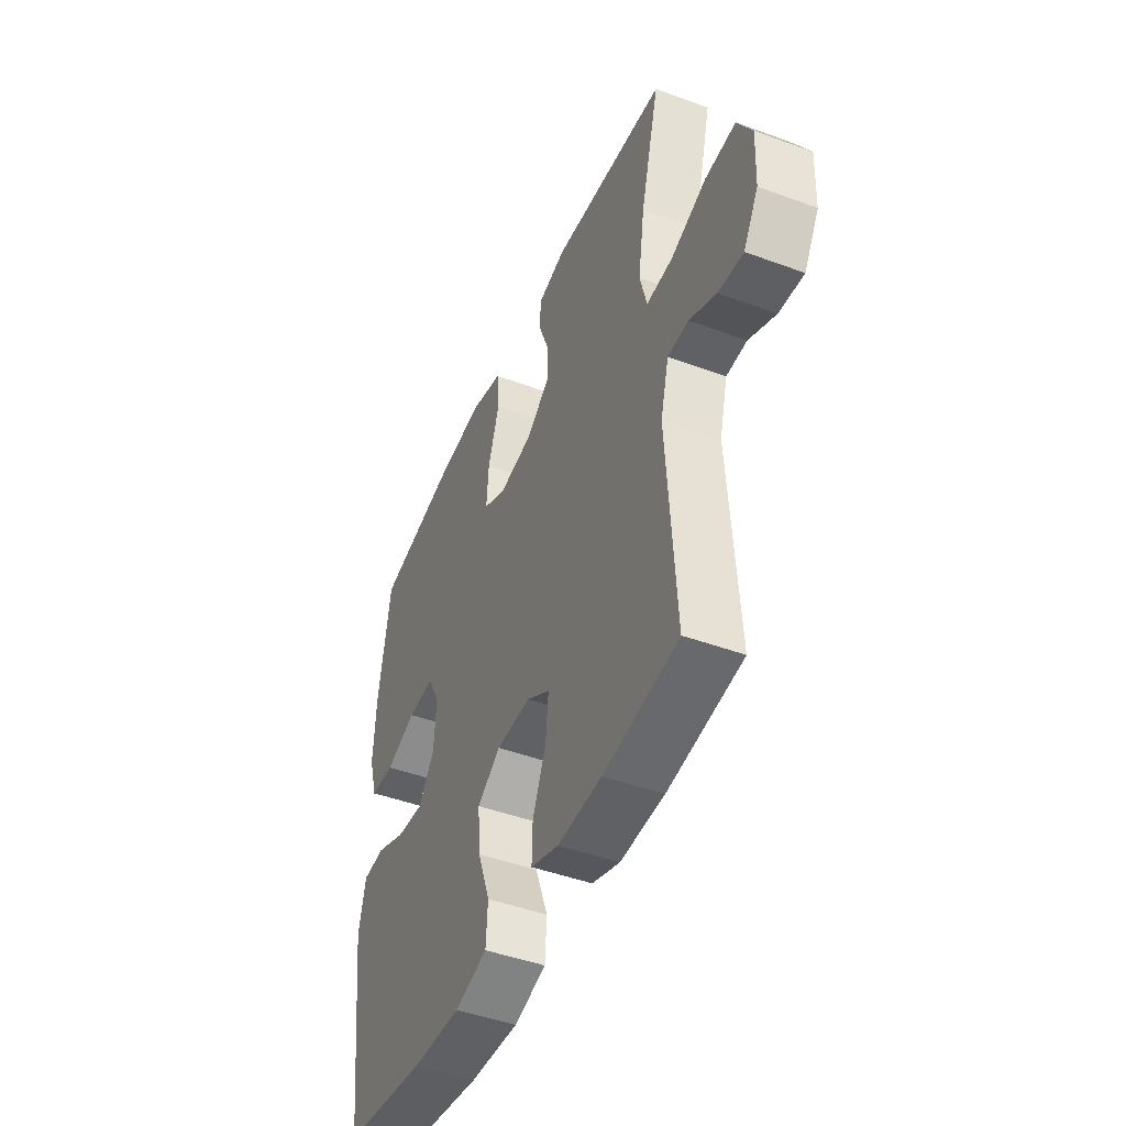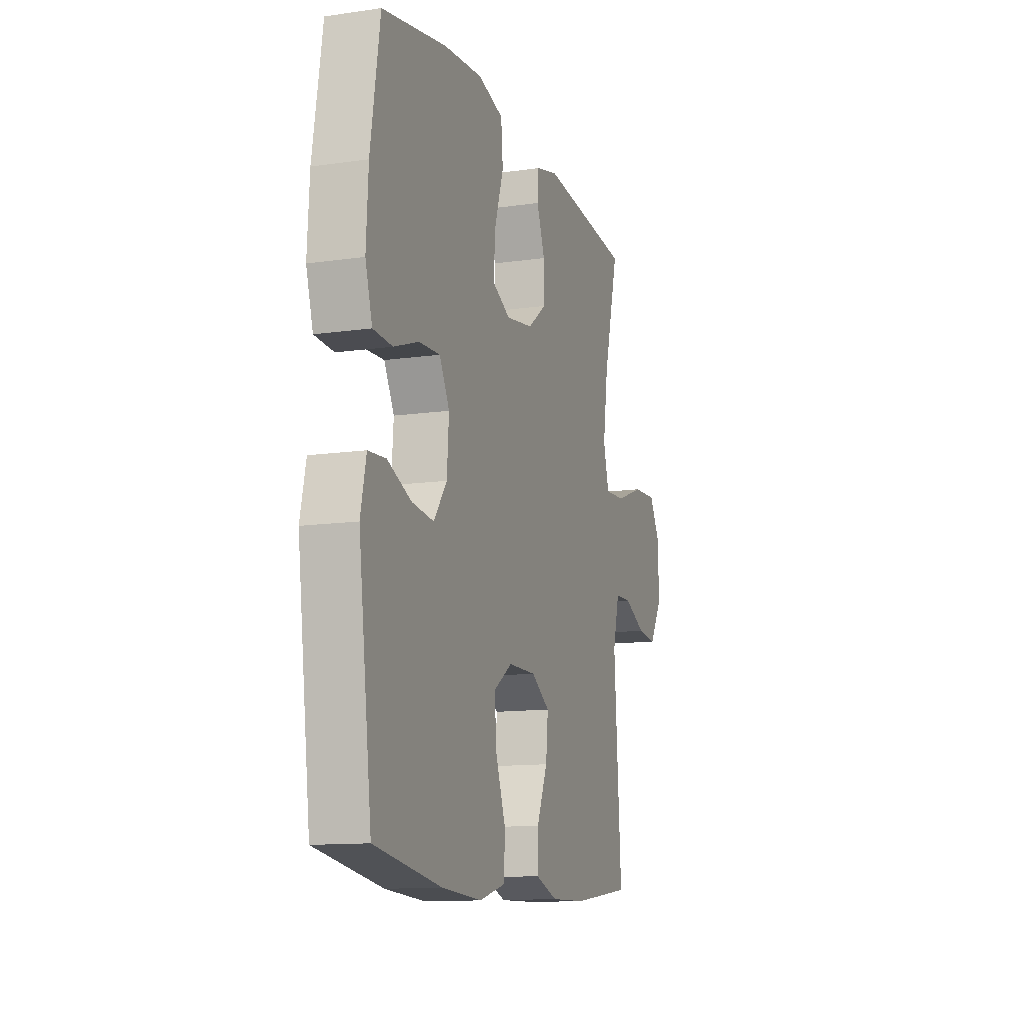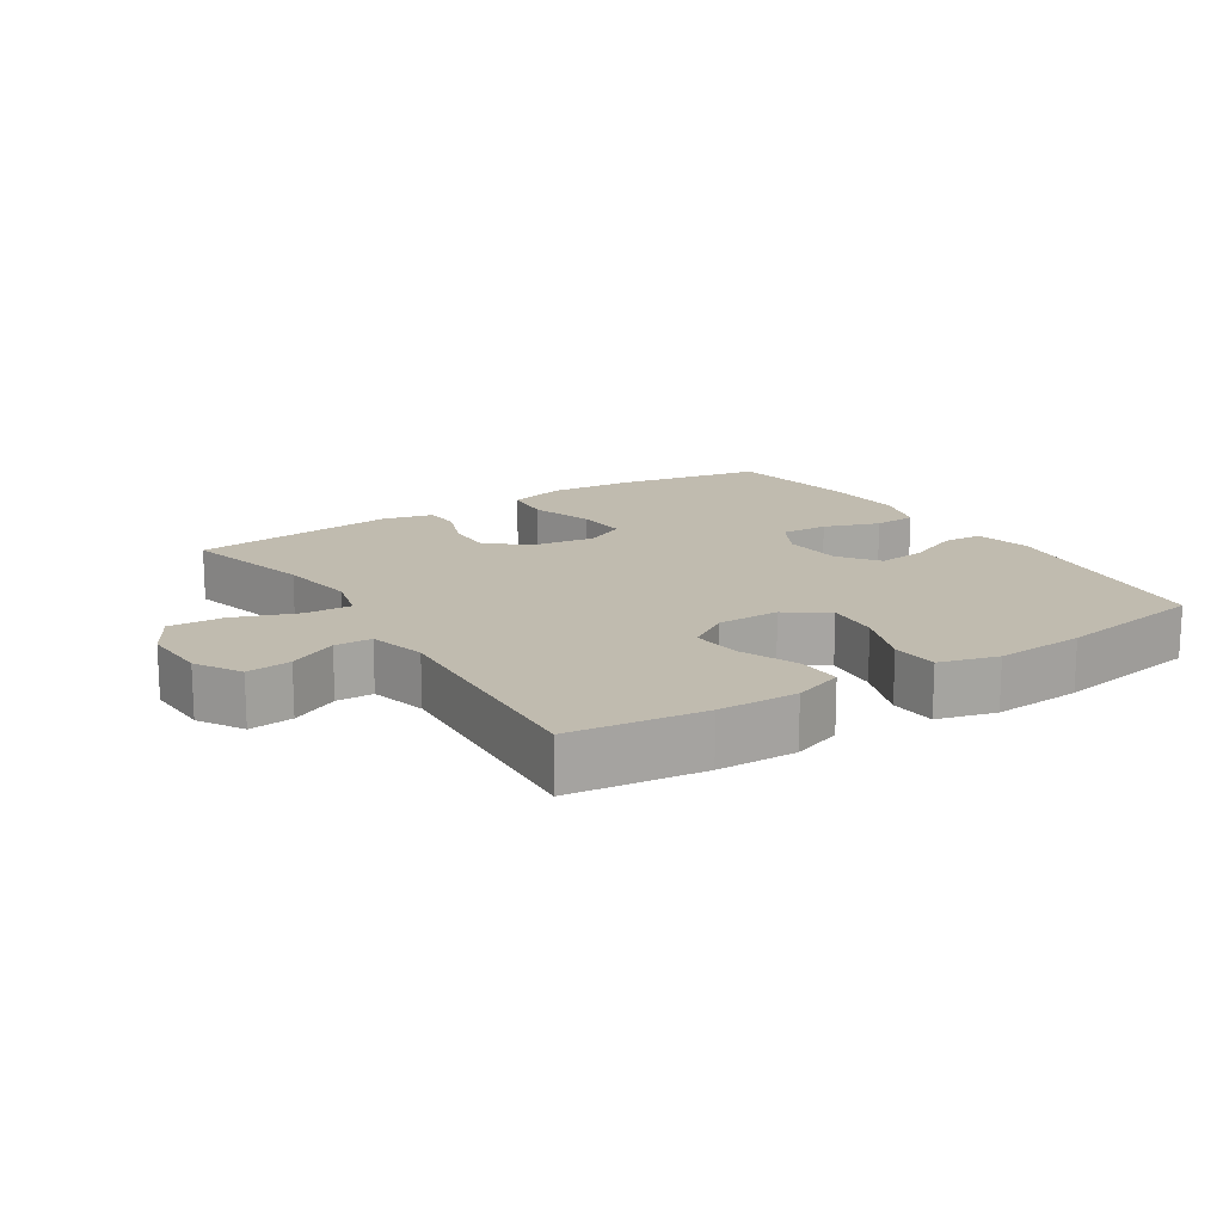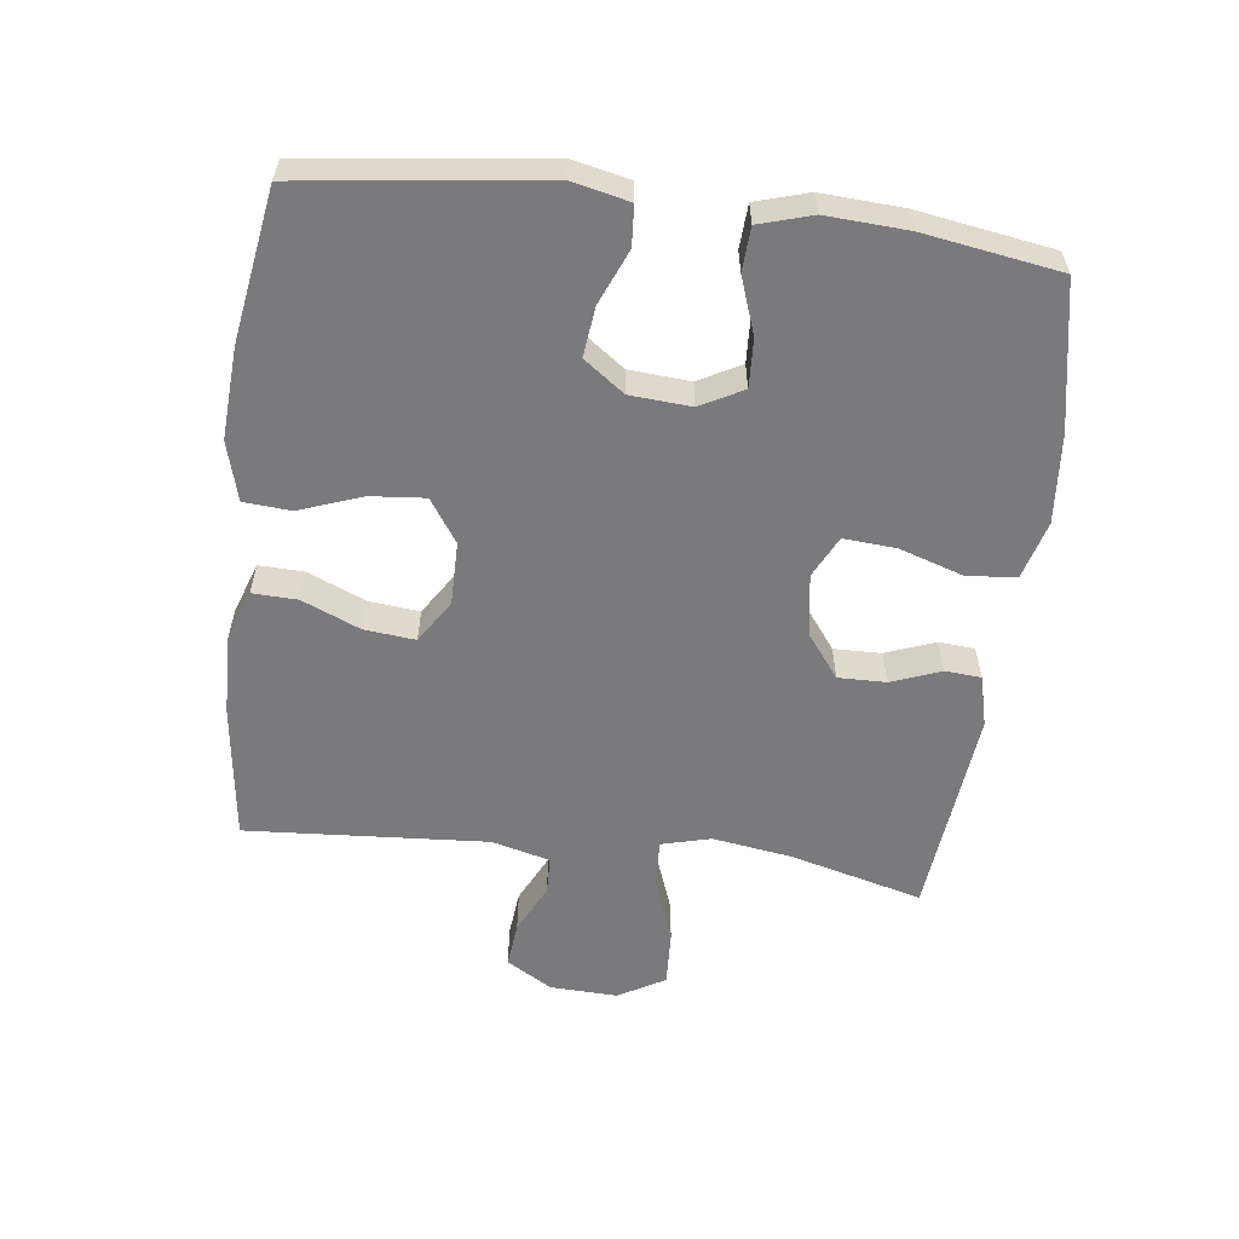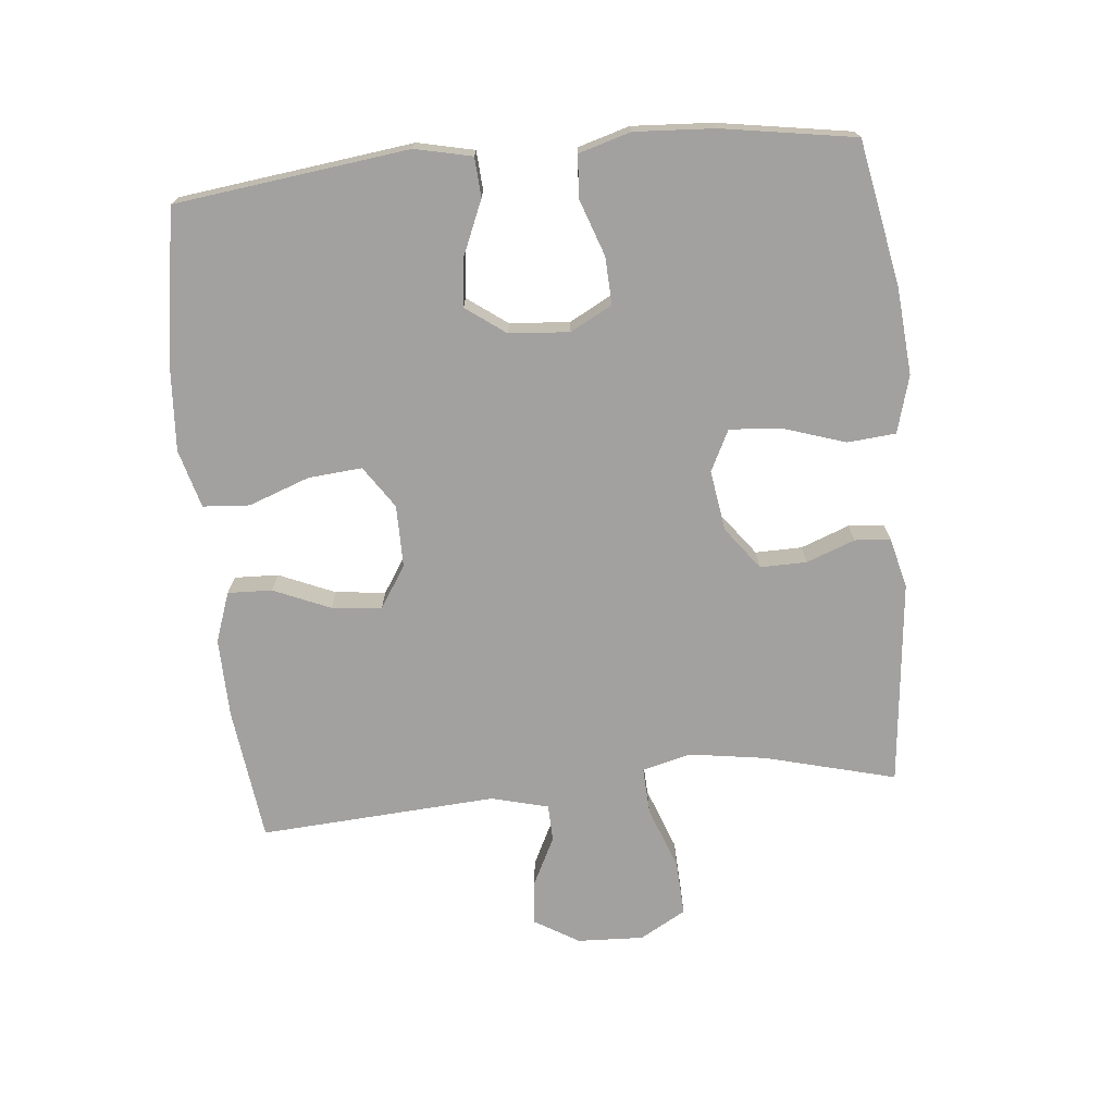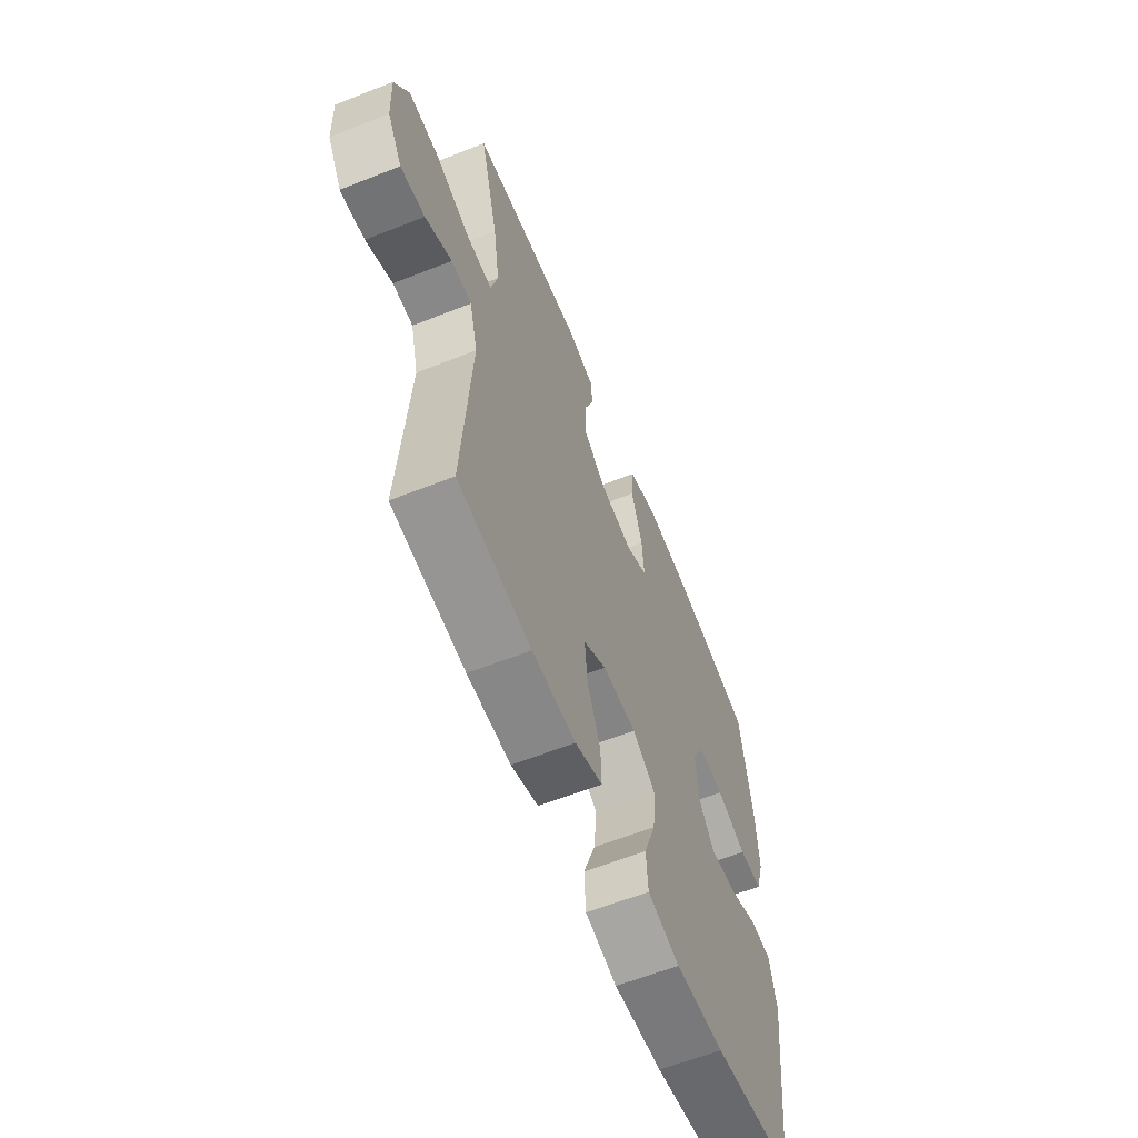
<metadata>
{"format":"obj","ext":"obj","renderer":"f3d","projection":"perspective","resolution":1024,"background":"white","views":[{"elev":-45.9,"azim":67.1,"up":"+Z"},{"elev":-12.3,"azim":-71.2,"up":"+Z"},{"elev":15.9,"azim":147.3,"up":"+Y"},{"elev":-58.2,"azim":-97.1,"up":"+Y"},{"elev":-72.3,"azim":-84.5,"up":"+Y"},{"elev":-61.1,"azim":112.0,"up":"+Z"}]}
</metadata>
<code>
o path2806
v 0.4546 0.0375 -0.1359
v 0.4772 0.0375 -0.04829
v 0.5342 0.0375 -0.0465
v 0.6086 0.0375 -0.08329
v 0.6768 0.0375 -0.09034
v 0.7179 0.0375 -0.02152
v 0.722 0.0375 0.08057
v 0.6818 0.0375 0.1511
v 0.5978 0.0375 0.1469
v 0.5006 0.0375 0.1108
v 0.4286 0.0375 0.1073
v 0.4093 0.0375 0.1813
v 0.4268 0.0375 0.3
v 0.479 0.0375 0.5011
v 0.1626 0.0375 0.5334
v 0.08548 0.0375 0.514
v 0.08145 0.0375 0.4593
v 0.1096 0.0375 0.3848
v 0.1109 0.0375 0.3129
v 0.04559 0.0375 0.2635
v -0.04751 0.0375 0.2493
v -0.1102 0.0375 0.2806
v -0.1044 0.0375 0.3597
v -0.07319 0.0375 0.4559
v -0.0798 0.0375 0.5304
v -0.1677 0.0375 0.555
v -0.3009 0.0375 0.5437
v -0.5229 0.0375 0.5011
v -0.5554 0.0375 0.296
v -0.5624 0.0375 0.1734
v -0.5388 0.0375 0.09355
v -0.4728 0.0375 0.08969
v -0.3875 0.0375 0.1198
v -0.3147 0.0375 0.1232
v -0.2804 0.0375 0.05899
v -0.2871 0.0375 -0.03333
v -0.3317 0.0375 -0.09443
v -0.4069 0.0375 -0.08563
v -0.4888 0.0375 -0.05092
v -0.5494 0.0375 -0.05501
v -0.5686 0.0375 -0.1424
v -0.5229 0.0375 -0.5006
v -0.2936 0.0375 -0.5376
v -0.1563 0.0375 -0.5462
v -0.0666 0.0375 -0.5214
v -0.06166 0.0375 -0.4499
v -0.09595 0.0375 -0.356
v -0.1033 0.0375 -0.2733
v -0.03886 0.0375 -0.2296
v 0.05663 0.0375 -0.2293
v 0.121 0.0375 -0.2707
v 0.1133 0.0375 -0.3476
v 0.07625 0.0375 -0.4351
v 0.07395 0.0375 -0.5031
v 0.1508 0.0375 -0.5301
v 0.2728 0.0375 -0.5271
v 0.479 0.0375 -0.5006
v 0.4546 -0.0375 -0.1359
v 0.4772 -0.0375 -0.04829
v 0.5342 -0.0375 -0.0465
v 0.6086 -0.0375 -0.08329
v 0.6768 -0.0375 -0.09034
v 0.7179 -0.0375 -0.02152
v 0.722 -0.0375 0.08057
v 0.6818 -0.0375 0.1511
v 0.5978 -0.0375 0.1469
v 0.5006 -0.0375 0.1108
v 0.4286 -0.0375 0.1073
v 0.4093 -0.0375 0.1813
v 0.4268 -0.0375 0.3
v 0.479 -0.0375 0.5011
v 0.1626 -0.0375 0.5334
v 0.08548 -0.0375 0.514
v 0.08145 -0.0375 0.4593
v 0.1096 -0.0375 0.3848
v 0.1109 -0.0375 0.3129
v 0.04559 -0.0375 0.2635
v -0.04751 -0.0375 0.2493
v -0.1102 -0.0375 0.2806
v -0.1044 -0.0375 0.3597
v -0.07319 -0.0375 0.4559
v -0.0798 -0.0375 0.5304
v -0.1677 -0.0375 0.555
v -0.3009 -0.0375 0.5437
v -0.5229 -0.0375 0.5011
v -0.5554 -0.0375 0.296
v -0.5624 -0.0375 0.1734
v -0.5388 -0.0375 0.09355
v -0.4728 -0.0375 0.08969
v -0.3875 -0.0375 0.1198
v -0.3147 -0.0375 0.1232
v -0.2804 -0.0375 0.05899
v -0.2871 -0.0375 -0.03333
v -0.3317 -0.0375 -0.09443
v -0.4069 -0.0375 -0.08563
v -0.4888 -0.0375 -0.05092
v -0.5494 -0.0375 -0.05501
v -0.5686 -0.0375 -0.1424
v -0.5229 -0.0375 -0.5006
v -0.2936 -0.0375 -0.5376
v -0.1563 -0.0375 -0.5462
v -0.0666 -0.0375 -0.5214
v -0.06166 -0.0375 -0.4499
v -0.09595 -0.0375 -0.356
v -0.1033 -0.0375 -0.2733
v -0.03886 -0.0375 -0.2296
v 0.05663 -0.0375 -0.2293
v 0.121 -0.0375 -0.2707
v 0.1133 -0.0375 -0.3476
v 0.07625 -0.0375 -0.4351
v 0.07395 -0.0375 -0.5031
v 0.1508 -0.0375 -0.5301
v 0.2728 -0.0375 -0.5271
v 0.479 -0.0375 -0.5006
v -0.0798 0.0375 0.5304
v -0.0798 0.0375 0.5304
v -0.1677 0.0375 0.555
v -0.3009 0.0375 0.5437
v 0.1626 0.0375 0.5334
v 0.08548 0.0375 0.514
v 0.08548 0.0375 0.514
v -0.07319 0.0375 0.4559
v 0.08145 0.0375 0.4593
v 0.479 0.0375 0.5011
v 0.479 0.0375 0.5011
v -0.5229 0.0375 0.5011
v -0.5229 0.0375 0.5011
v 0.1096 0.0375 0.3848
v -0.1044 0.0375 0.3597
v 0.4268 0.0375 0.3
v -0.5554 0.0375 0.296
v 0.1109 0.0375 0.3129
v -0.1102 0.0375 0.2806
v -0.1102 0.0375 0.2806
v 0.04559 0.0375 0.2635
v 0.4093 0.0375 0.1813
v -0.5624 0.0375 0.1734
v -0.04751 0.0375 0.2493
v 0.4286 0.0375 0.1073
v 0.4286 0.0375 0.1073
v -0.3875 0.0375 0.1198
v -0.3147 0.0375 0.1232
v -0.3147 0.0375 0.1232
v -0.5388 0.0375 0.09355
v -0.5388 0.0375 0.09355
v 0.722 0.0375 0.08057
v 0.6818 0.0375 0.1511
v 0.6818 0.0375 0.1511
v 0.5978 0.0375 0.1469
v 0.5006 0.0375 0.1108
v -0.2804 0.0375 0.05899
v -0.4728 0.0375 0.08969
v 0.7179 0.0375 -0.02152
v -0.2871 0.0375 -0.03333
v 0.6768 0.0375 -0.09034
v 0.6768 0.0375 -0.09034
v 0.4772 0.0375 -0.04829
v 0.4772 0.0375 -0.04829
v 0.5342 0.0375 -0.0465
v -0.3317 0.0375 -0.09443
v -0.3317 0.0375 -0.09443
v 0.6086 0.0375 -0.08329
v 0.4546 0.0375 -0.1359
v -0.4069 0.0375 -0.08563
v -0.4888 0.0375 -0.05092
v -0.5494 0.0375 -0.05501
v -0.5494 0.0375 -0.05501
v -0.5686 0.0375 -0.1424
v -0.03886 0.0375 -0.2296
v 0.05663 0.0375 -0.2293
v 0.121 0.0375 -0.2707
v 0.121 0.0375 -0.2707
v -0.1033 0.0375 -0.2733
v -0.1033 0.0375 -0.2733
v 0.1133 0.0375 -0.3476
v -0.09595 0.0375 -0.356
v 0.07625 0.0375 -0.4351
v -0.06166 0.0375 -0.4499
v 0.07395 0.0375 -0.5031
v 0.07395 0.0375 -0.5031
v -0.0666 0.0375 -0.5214
v -0.0666 0.0375 -0.5214
v 0.479 0.0375 -0.5006
v 0.479 0.0375 -0.5006
v -0.5229 0.0375 -0.5006
v -0.5229 0.0375 -0.5006
v 0.1508 0.0375 -0.5301
v 0.2728 0.0375 -0.5271
v -0.2936 0.0375 -0.5376
v -0.1563 0.0375 -0.5462
v -0.0798 -0.0375 0.5304
v -0.0798 -0.0375 0.5304
v -0.1677 -0.0375 0.555
v -0.3009 -0.0375 0.5437
v 0.1626 -0.0375 0.5334
v 0.08548 -0.0375 0.514
v 0.08548 -0.0375 0.514
v -0.07319 -0.0375 0.4559
v 0.08145 -0.0375 0.4593
v 0.479 -0.0375 0.5011
v 0.479 -0.0375 0.5011
v -0.5229 -0.0375 0.5011
v -0.5229 -0.0375 0.5011
v 0.1096 -0.0375 0.3848
v -0.1044 -0.0375 0.3597
v 0.4268 -0.0375 0.3
v -0.5554 -0.0375 0.296
v 0.1109 -0.0375 0.3129
v -0.1102 -0.0375 0.2806
v -0.1102 -0.0375 0.2806
v 0.04559 -0.0375 0.2635
v 0.4093 -0.0375 0.1813
v -0.5624 -0.0375 0.1734
v -0.04751 -0.0375 0.2493
v 0.4286 -0.0375 0.1073
v 0.4286 -0.0375 0.1073
v -0.3875 -0.0375 0.1198
v -0.3147 -0.0375 0.1232
v -0.3147 -0.0375 0.1232
v -0.5388 -0.0375 0.09355
v -0.5388 -0.0375 0.09355
v 0.722 -0.0375 0.08057
v 0.6818 -0.0375 0.1511
v 0.6818 -0.0375 0.1511
v 0.5978 -0.0375 0.1469
v 0.5006 -0.0375 0.1108
v -0.2804 -0.0375 0.05899
v -0.4728 -0.0375 0.08969
v 0.7179 -0.0375 -0.02152
v -0.2871 -0.0375 -0.03333
v 0.6768 -0.0375 -0.09034
v 0.6768 -0.0375 -0.09034
v 0.4772 -0.0375 -0.04829
v 0.4772 -0.0375 -0.04829
v 0.5342 -0.0375 -0.0465
v -0.3317 -0.0375 -0.09443
v -0.3317 -0.0375 -0.09443
v 0.6086 -0.0375 -0.08329
v 0.4546 -0.0375 -0.1359
v -0.4069 -0.0375 -0.08563
v -0.4888 -0.0375 -0.05092
v -0.5494 -0.0375 -0.05501
v -0.5494 -0.0375 -0.05501
v -0.5686 -0.0375 -0.1424
v -0.03886 -0.0375 -0.2296
v 0.05663 -0.0375 -0.2293
v 0.121 -0.0375 -0.2707
v 0.121 -0.0375 -0.2707
v -0.1033 -0.0375 -0.2733
v -0.1033 -0.0375 -0.2733
v 0.1133 -0.0375 -0.3476
v -0.09595 -0.0375 -0.356
v 0.07625 -0.0375 -0.4351
v -0.06166 -0.0375 -0.4499
v 0.07395 -0.0375 -0.5031
v 0.07395 -0.0375 -0.5031
v -0.0666 -0.0375 -0.5214
v -0.0666 -0.0375 -0.5214
v 0.479 -0.0375 -0.5006
v 0.479 -0.0375 -0.5006
v -0.5229 -0.0375 -0.5006
v -0.5229 -0.0375 -0.5006
v 0.1508 -0.0375 -0.5301
v 0.2728 -0.0375 -0.5271
v -0.2936 -0.0375 -0.5376
v -0.1563 -0.0375 -0.5462
f 194 205 193
f 207 218 194
f 236 249 230
f 239 246 247
f 193 205 198
f 231 229 238
f 261 240 244
f 254 266 257
f 235 226 233
f 227 209 218
f 252 249 265
f 215 233 226
f 214 209 227
f 245 230 249
f 238 229 235
f 223 225 222
f 195 204 206
f 217 213 228
f 239 264 259
f 265 236 261
f 215 211 246
f 261 236 240
f 214 227 245
f 229 225 235
f 211 212 208
f 239 247 264
f 193 198 191
f 233 215 239
f 226 235 225
f 195 206 200
f 218 207 217
f 246 214 245
f 211 214 246
f 196 199 195
f 251 253 263
f 249 236 265
f 209 194 218
f 266 252 265
f 252 266 254
f 204 195 199
f 208 206 204
f 213 217 207
f 206 208 212
f 247 251 264
f 245 227 230
f 244 241 242
f 209 205 194
f 222 225 229
f 207 194 202
f 263 253 255
f 228 213 220
f 239 215 246
f 240 241 244
f 264 251 263
f 212 211 215
f 116 26 83 192
f 26 27 84 83
f 15 121 197 72
f 24 25 82 81
f 16 17 74 73
f 125 15 72 201
f 27 127 203 84
f 17 18 75 74
f 23 24 81 80
f 13 14 71 70
f 28 29 86 85
f 18 19 76 75
f 134 23 80 210
f 19 20 77 76
f 12 13 70 69
f 29 30 87 86
f 21 22 79 78
f 20 21 78 77
f 140 12 69 216
f 33 143 219 90
f 30 145 221 87
f 7 148 224 64
f 8 9 66 65
f 9 10 67 66
f 34 35 92 91
f 32 33 90 89
f 31 32 89 88
f 10 11 68 67
f 6 7 64 63
f 35 36 93 92
f 156 6 63 232
f 158 3 60 234
f 36 161 237 93
f 4 5 62 61
f 3 4 61 60
f 1 2 59 58
f 38 39 96 95
f 39 167 243 96
f 40 41 98 97
f 37 38 95 94
f 49 50 107 106
f 50 172 248 107
f 174 49 106 250
f 51 52 109 108
f 47 48 105 104
f 52 53 110 109
f 46 47 104 103
f 53 180 256 110
f 182 46 103 258
f 184 1 58 260
f 41 186 262 98
f 54 55 112 111
f 56 57 114 113
f 55 56 113 112
f 42 43 100 99
f 44 45 102 101
f 43 44 101 100
f 118 117 129
f 131 118 142
f 160 154 173
f 163 171 170
f 117 122 129
f 155 162 153
f 185 168 164
f 178 181 190
f 159 157 150
f 151 142 133
f 176 189 173
f 139 150 157
f 138 151 133
f 169 173 154
f 162 159 153
f 147 146 149
f 119 130 128
f 141 152 137
f 163 183 188
f 189 185 160
f 139 170 135
f 185 164 160
f 138 169 151
f 153 159 149
f 135 132 136
f 163 188 171
f 117 115 122
f 157 163 139
f 150 149 159
f 119 124 130
f 142 141 131
f 170 169 138
f 135 170 138
f 120 119 123
f 175 187 177
f 173 189 160
f 133 142 118
f 190 189 176
f 176 178 190
f 128 123 119
f 132 128 130
f 137 131 141
f 130 136 132
f 171 188 175
f 169 154 151
f 168 166 165
f 133 118 129
f 146 153 149
f 131 126 118
f 187 179 177
f 152 144 137
f 163 170 139
f 164 168 165
f 188 187 175
f 136 139 135

</code>
